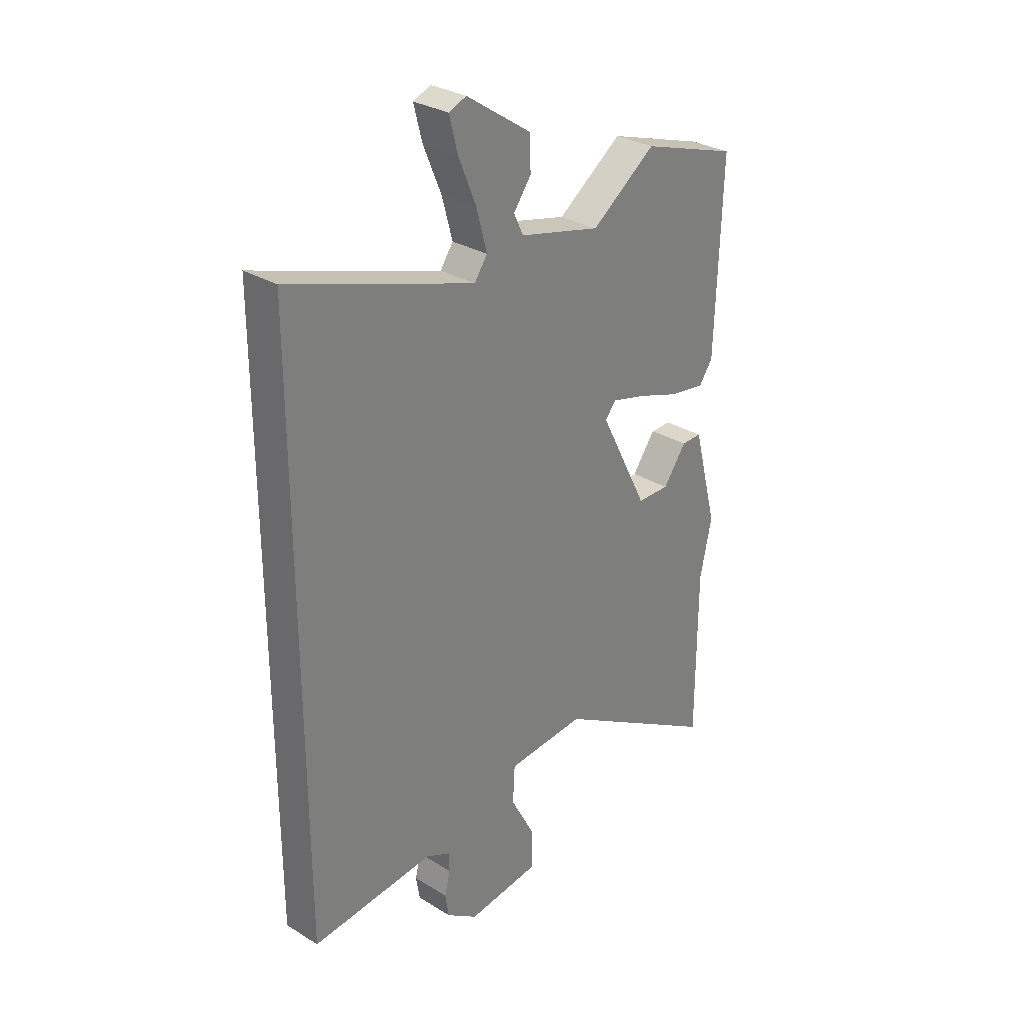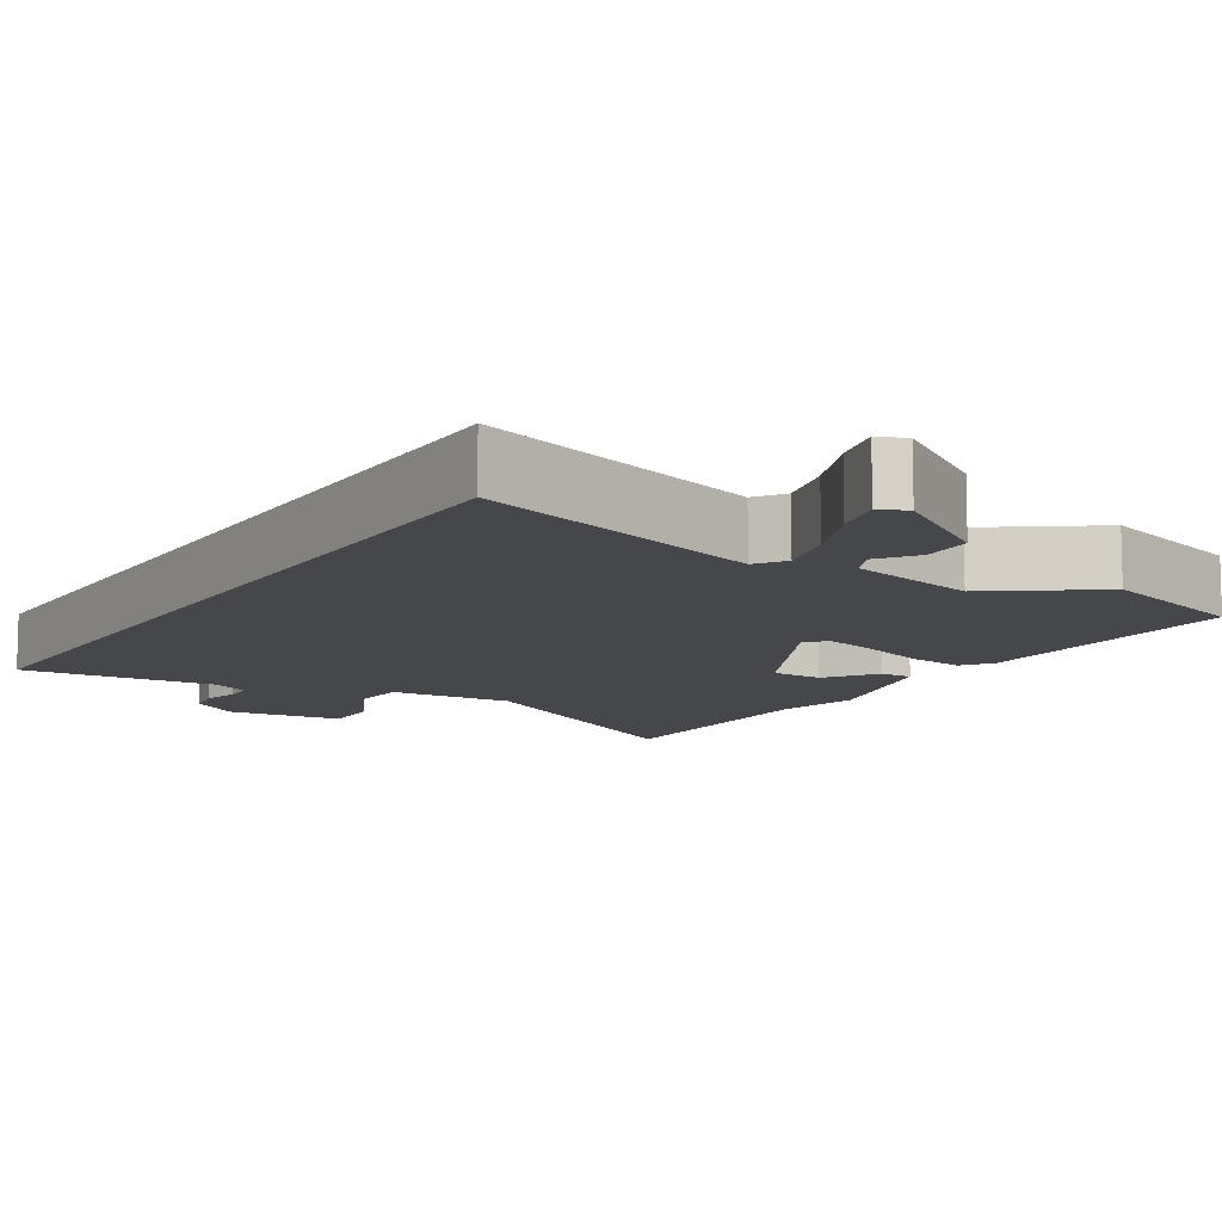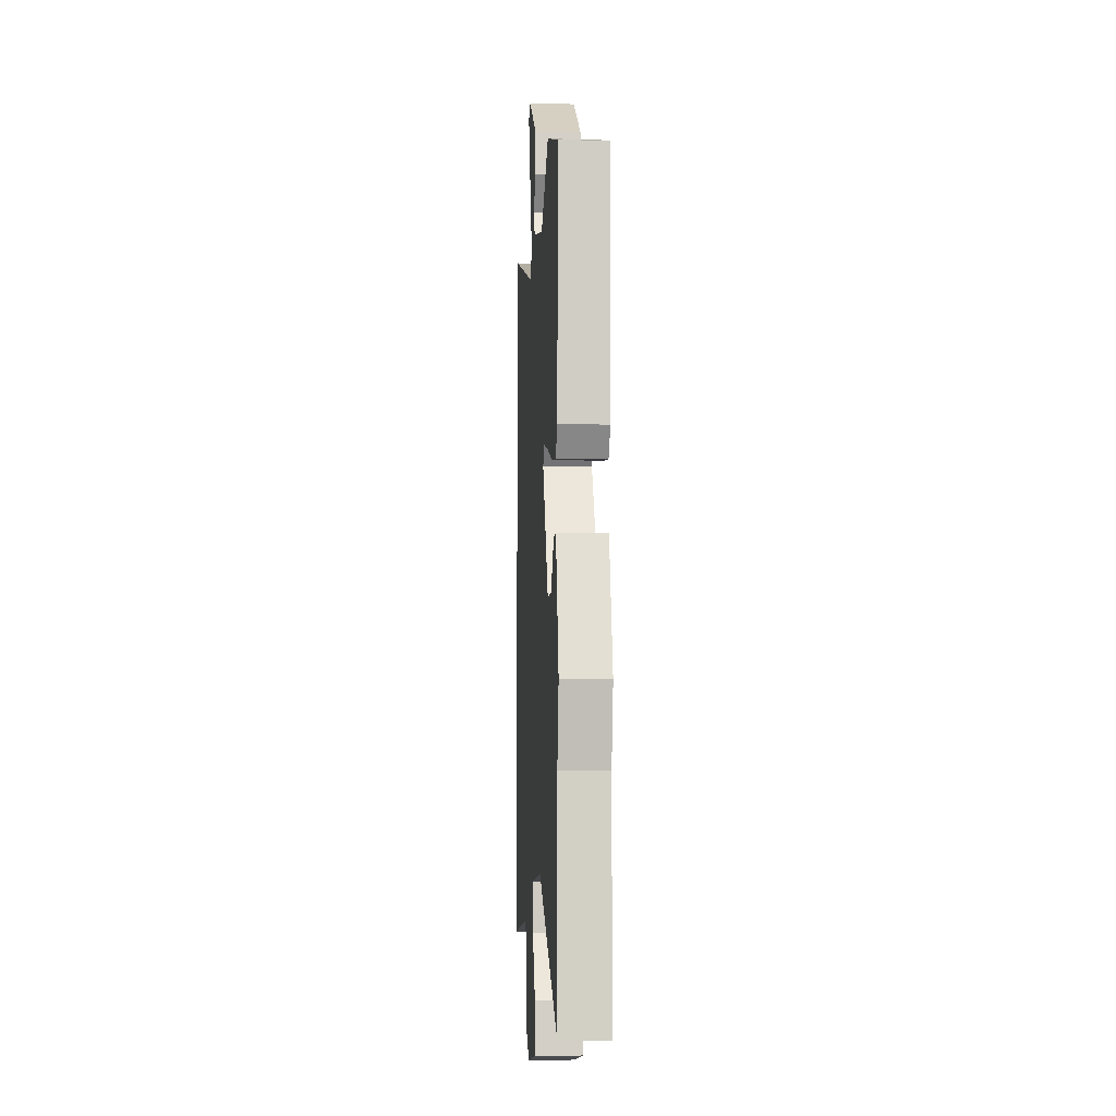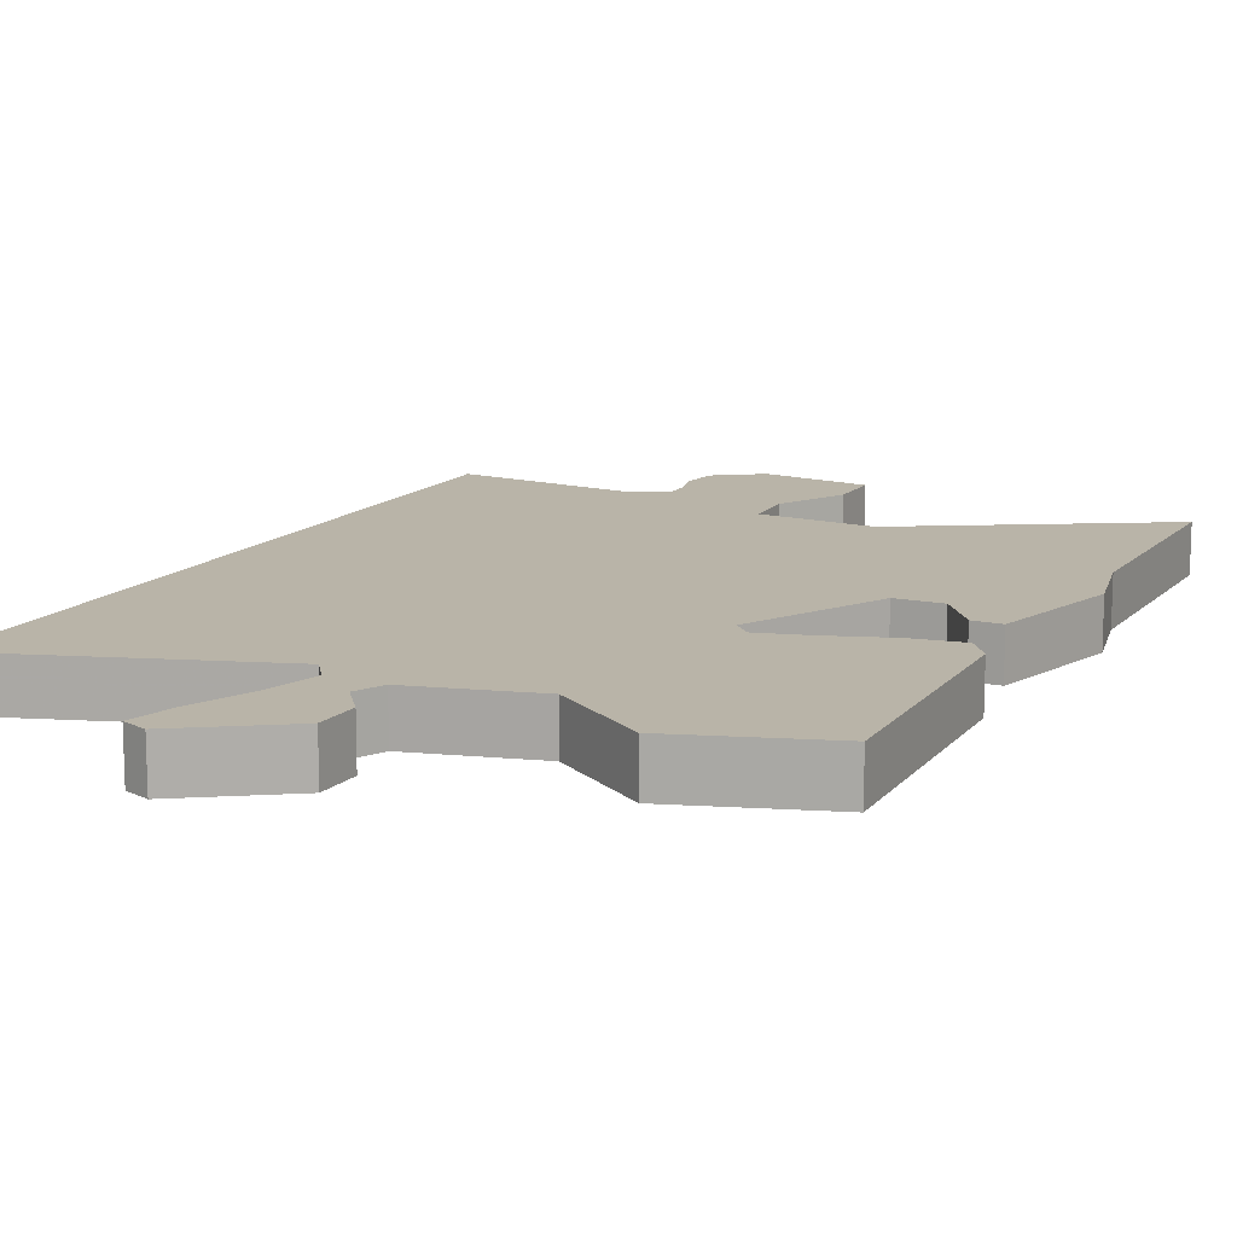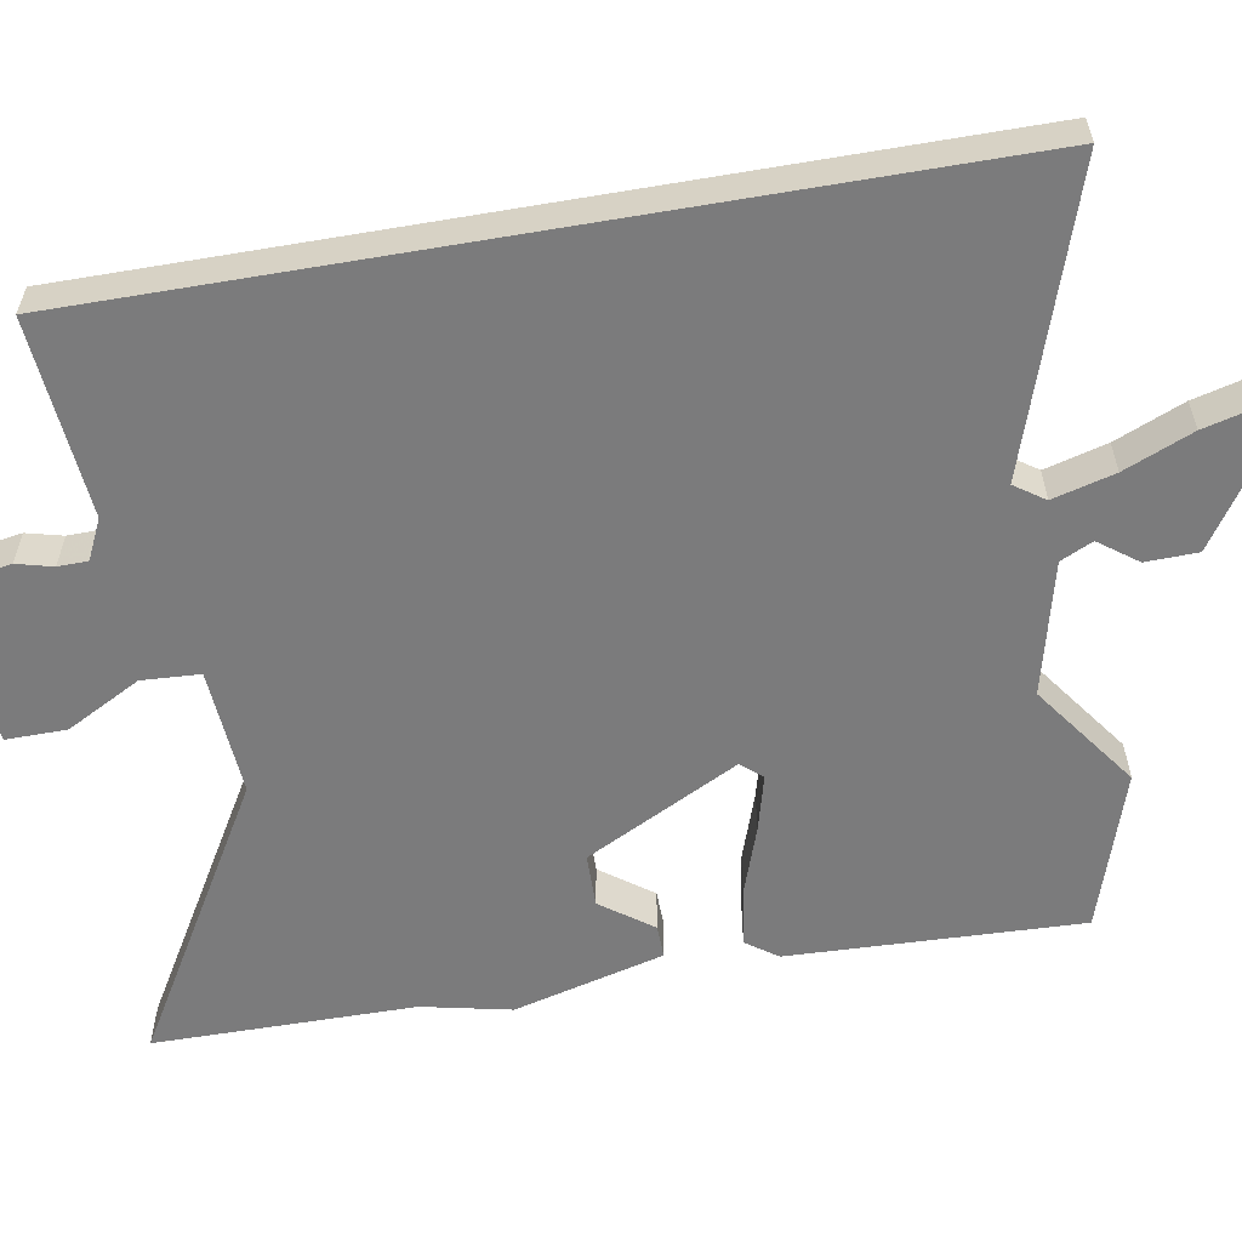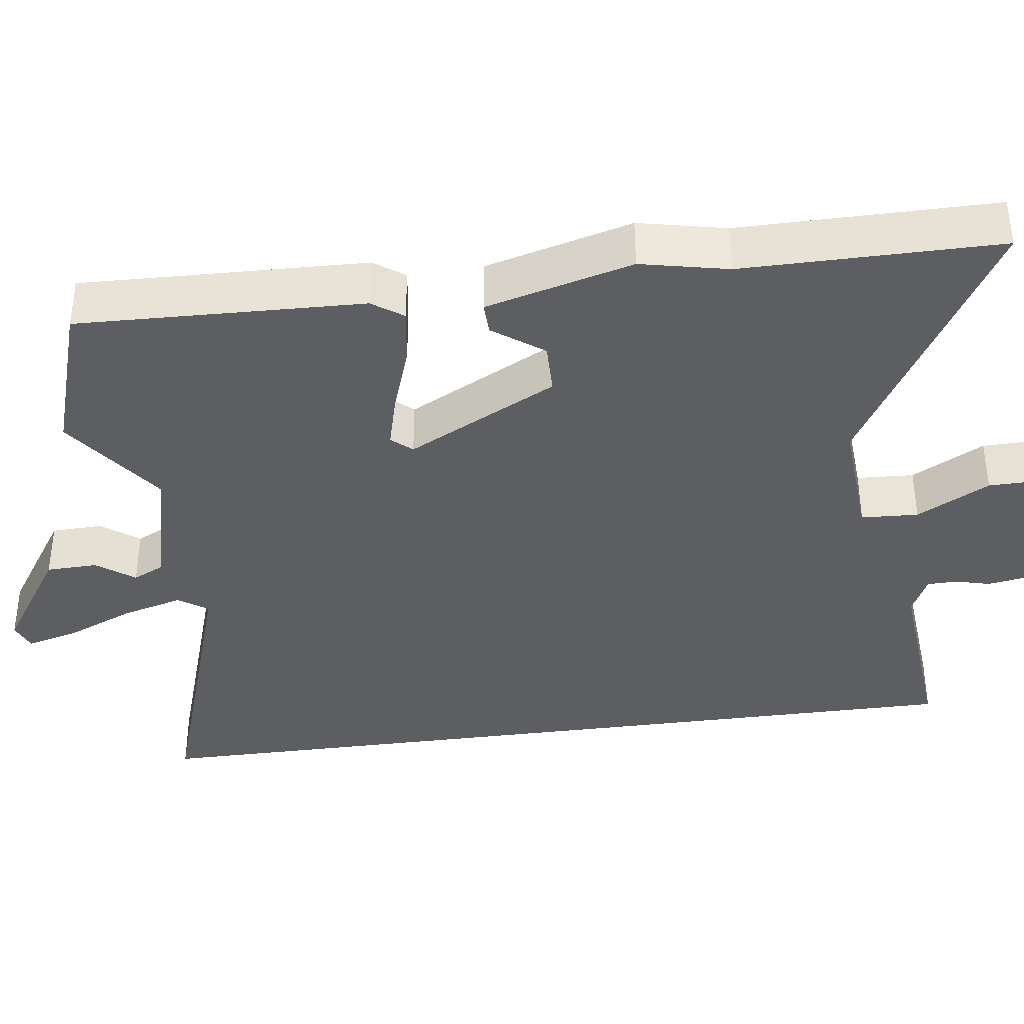
<metadata>
{"format":"obj","ext":"obj","renderer":"f3d","projection":"perspective","resolution":1024,"background":"white","views":[{"elev":30.1,"azim":-48.3,"up":"+Z"},{"elev":-10.4,"azim":-32.0,"up":"+Y"},{"elev":-7.4,"azim":86.0,"up":"+Z"},{"elev":13.1,"azim":26.0,"up":"+Y"},{"elev":-58.5,"azim":-80.2,"up":"+Y"},{"elev":-38.0,"azim":97.7,"up":"+Y"}]}
</metadata>
<code>
v 0.5 0.07 -0.336
v 0.5 0.07 -0.677
v 0.146 0.07 -0.469
v -0.02 0.07 -0.481
v -0.024 0.07 -0.557
v 0.028 0.07 -0.654
v 0.029 0.07 -0.733
v -0.126 0.07 -0.752
v -0.192 0.07 -0.706
v -0.2 0.07 -0.657
v -0.188 0.07 -0.61
v -0.189 0.07 -0.571
v -0.241 0.07 -0.546
v -0.5 0.07 -0.569
v -0.5 0.07 0.591
v -0.11 0.07 0.463
v -0.083 0.07 0.502
v -0.105 0.07 0.583
v -0.143 0.07 0.673
v -0.161 0.07 0.742
v -0.124 0.07 0.757
v 0.013 0.07 0.666
v 0.015 0.07 0.598
v -0.022 0.07 0.548
v -0.002 0.07 0.506
v 0.171 0.07 0.464
v 0.307 0.07 0.562
v 0.512 0.07 0.496
v 0.499 0.07 0.116
v 0.47 0.07 0.075
v 0.395 0.07 0.086
v 0.305 0.07 0.117
v 0.233 0.07 0.136
v 0.209 0.07 0.109
v 0.312 0.07 -0.091
v 0.381 0.07 -0.092
v 0.43 0.07 -0.025
v 0.473 0.07 -0.024
v 0.525 0.07 -0.22
v 0.5 0 -0.336
v 0.5 0 -0.677
v 0.146 0 -0.469
v -0.02 0 -0.481
v -0.024 0 -0.557
v 0.028 0 -0.654
v 0.029 0 -0.733
v -0.126 0 -0.752
v -0.192 0 -0.706
v -0.2 0 -0.657
v -0.188 0 -0.61
v -0.189 0 -0.571
v -0.241 0 -0.546
v -0.5 0 -0.569
v -0.5 0 0.591
v -0.11 0 0.463
v -0.083 0 0.502
v -0.105 0 0.583
v -0.143 0 0.673
v -0.161 0 0.742
v -0.124 0 0.757
v 0.013 0 0.666
v 0.015 0 0.598
v -0.022 0 0.548
v -0.002 0 0.506
v 0.171 0 0.464
v 0.307 0 0.562
v 0.512 0 0.496
v 0.499 0 0.116
v 0.47 0 0.075
v 0.395 0 0.086
v 0.305 0 0.117
v 0.233 0 0.136
v 0.209 0 0.109
v 0.312 0 -0.091
v 0.381 0 -0.092
v 0.43 0 -0.025
v 0.473 0 -0.024
v 0.525 0 -0.22
f 36 37 38 39
f 35 36 39 1
f 29 30 31 32
f 29 32 33
f 26 27 28 29
f 25 26 29 33
f 21 22 23 24
f 21 24 25
f 18 19 20 21
f 17 18 21 25
f 16 17 25 33
f 13 14 15 16
f 12 13 16
f 11 12 16
f 8 9 10 11
f 5 6 7 8
f 4 5 8 11
f 35 1 2 3
f 34 35 3 4
f 16 33 34
f 4 11 16 34
f 78 77 76 75
f 40 78 75 74
f 71 70 69 68
f 72 71 68
f 68 67 66 65
f 72 68 65 64
f 63 62 61 60
f 64 63 60
f 60 59 58 57
f 64 60 57 56
f 72 64 56 55
f 55 54 53 52
f 55 52 51
f 55 51 50
f 50 49 48 47
f 47 46 45 44
f 50 47 44 43
f 42 41 40 74
f 43 42 74 73
f 73 72 55
f 73 55 50 43
f 1 40 41 2
f 2 41 42 3
f 3 42 43 4
f 4 43 44 5
f 5 44 45 6
f 6 45 46 7
f 7 46 47 8
f 8 47 48 9
f 9 48 49 10
f 10 49 50 11
f 11 50 51 12
f 12 51 52 13
f 13 52 53 14
f 14 53 54 15
f 15 54 55 16
f 16 55 56 17
f 17 56 57 18
f 18 57 58 19
f 19 58 59 20
f 20 59 60 21
f 21 60 61 22
f 22 61 62 23
f 23 62 63 24
f 24 63 64 25
f 25 64 65 26
f 26 65 66 27
f 27 66 67 28
f 28 67 68 29
f 29 68 69 30
f 30 69 70 31
f 31 70 71 32
f 32 71 72 33
f 33 72 73 34
f 34 73 74 35
f 35 74 75 36
f 36 75 76 37
f 37 76 77 38
f 38 77 78 39
f 39 78 40 1

</code>
